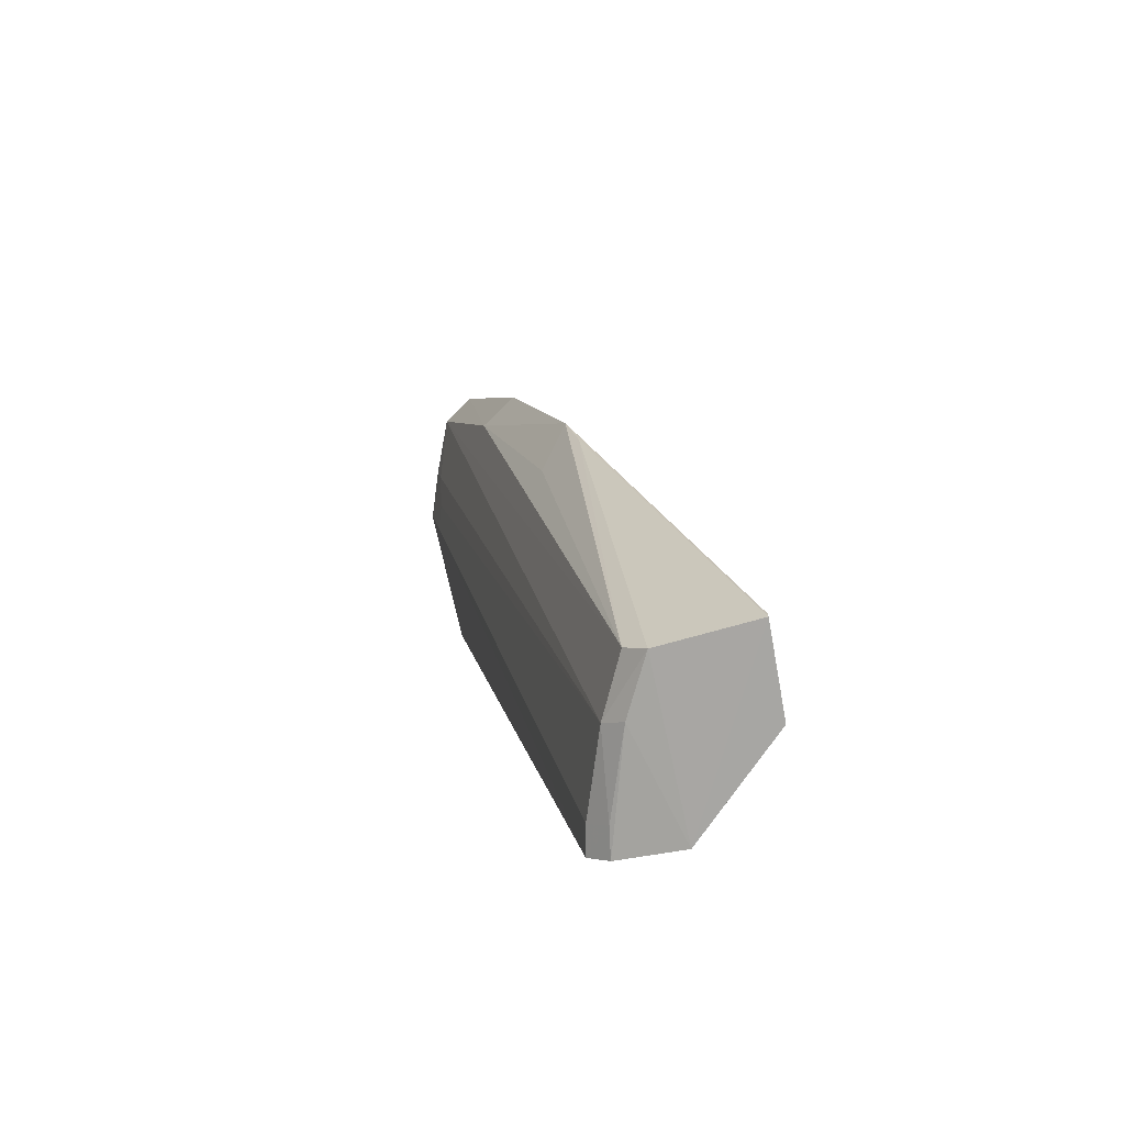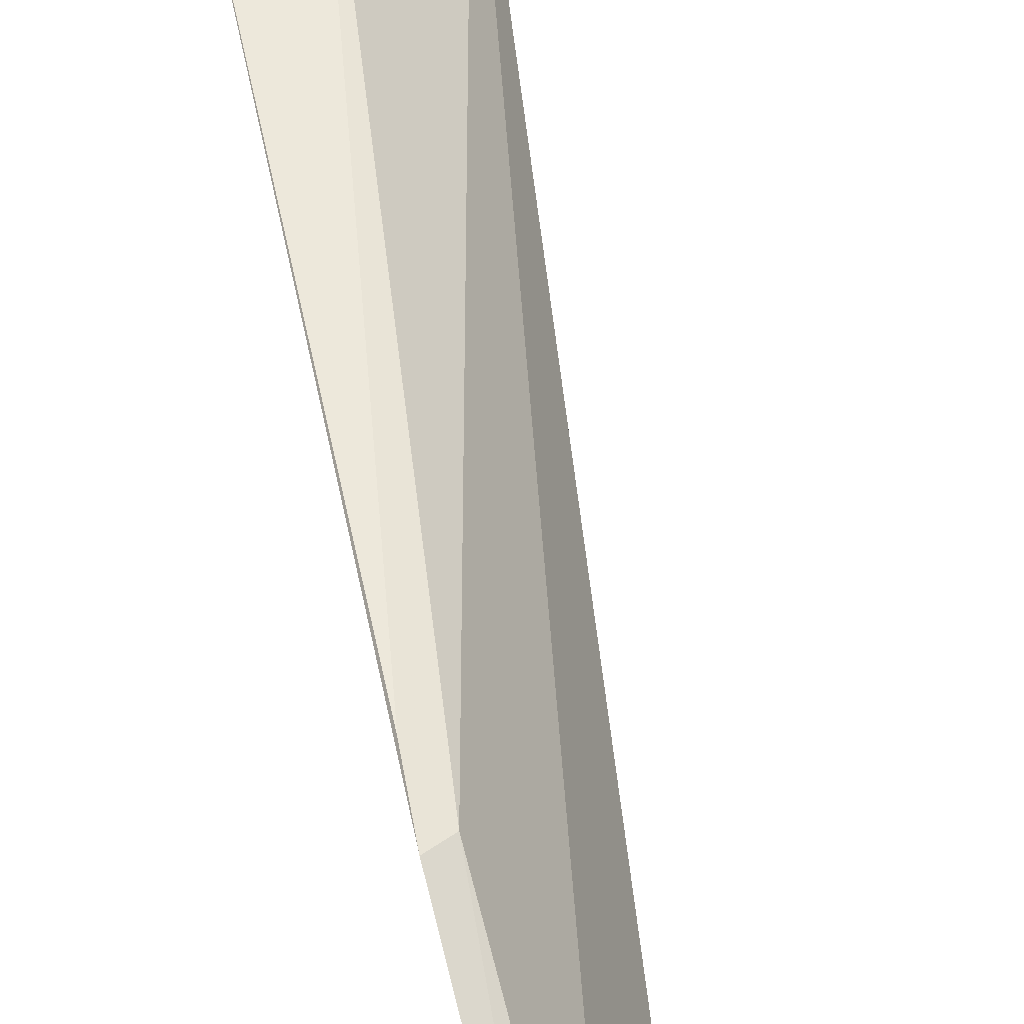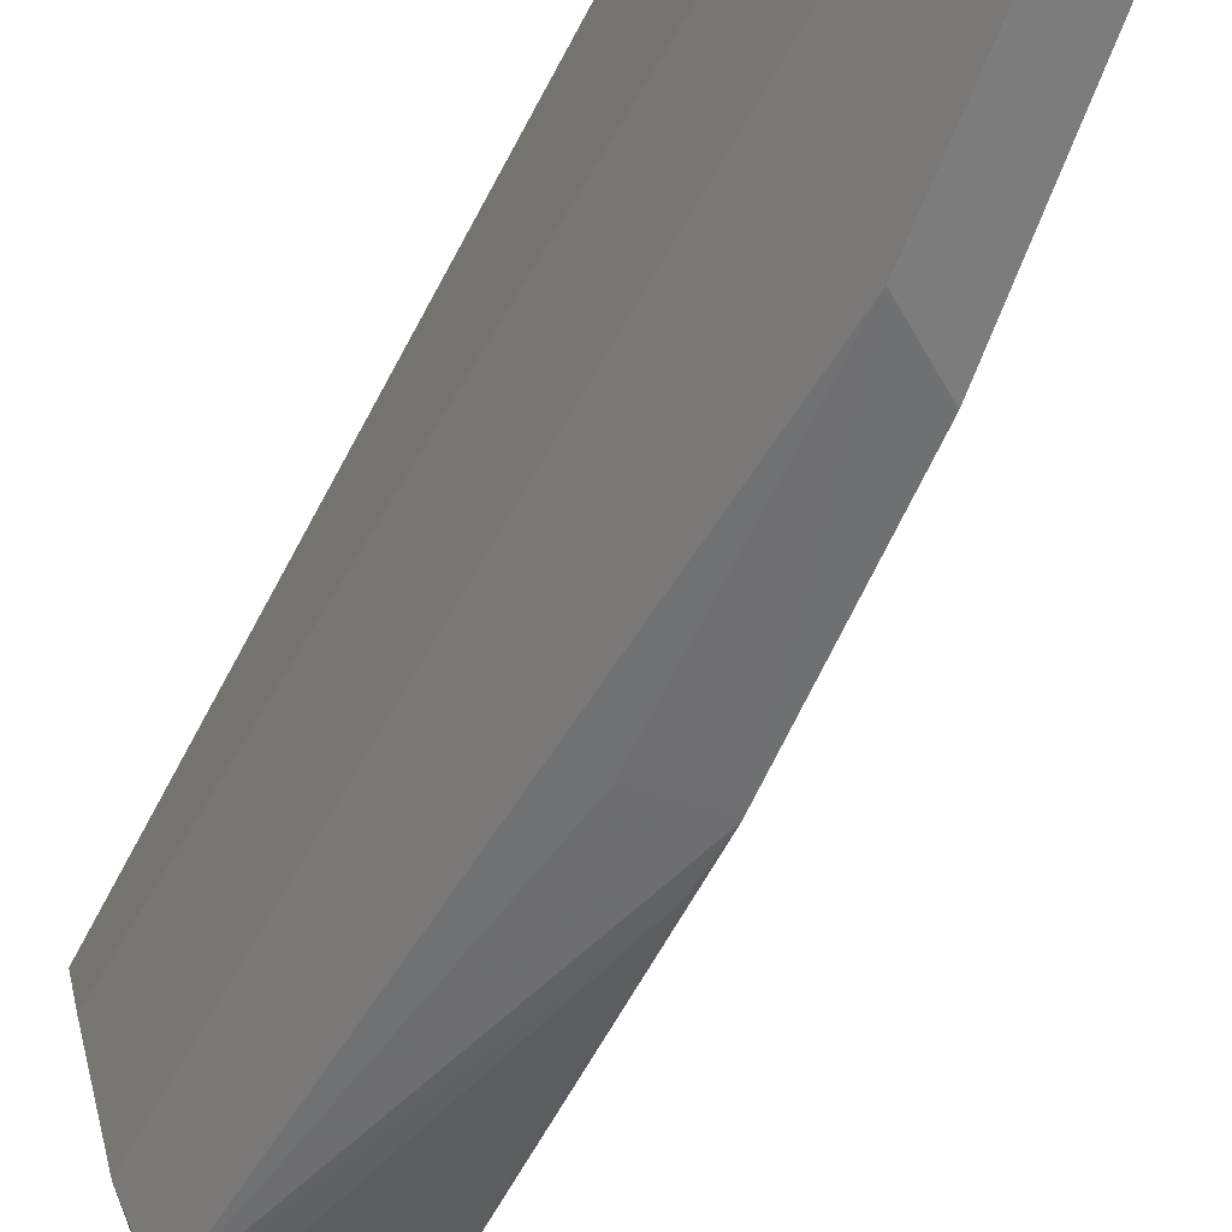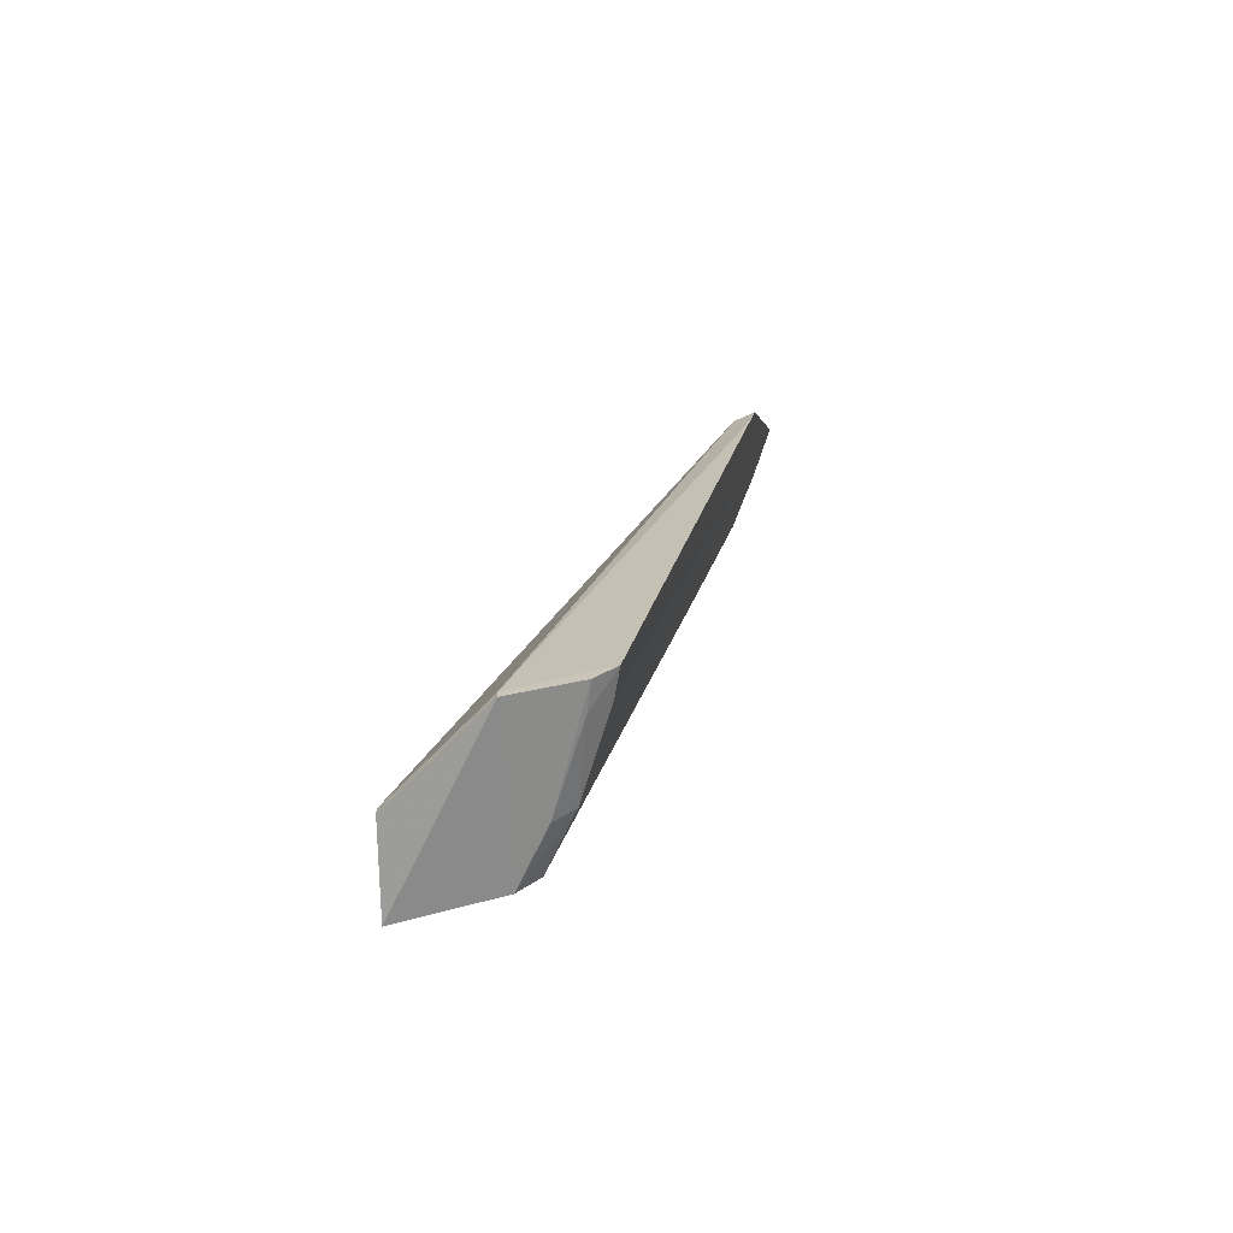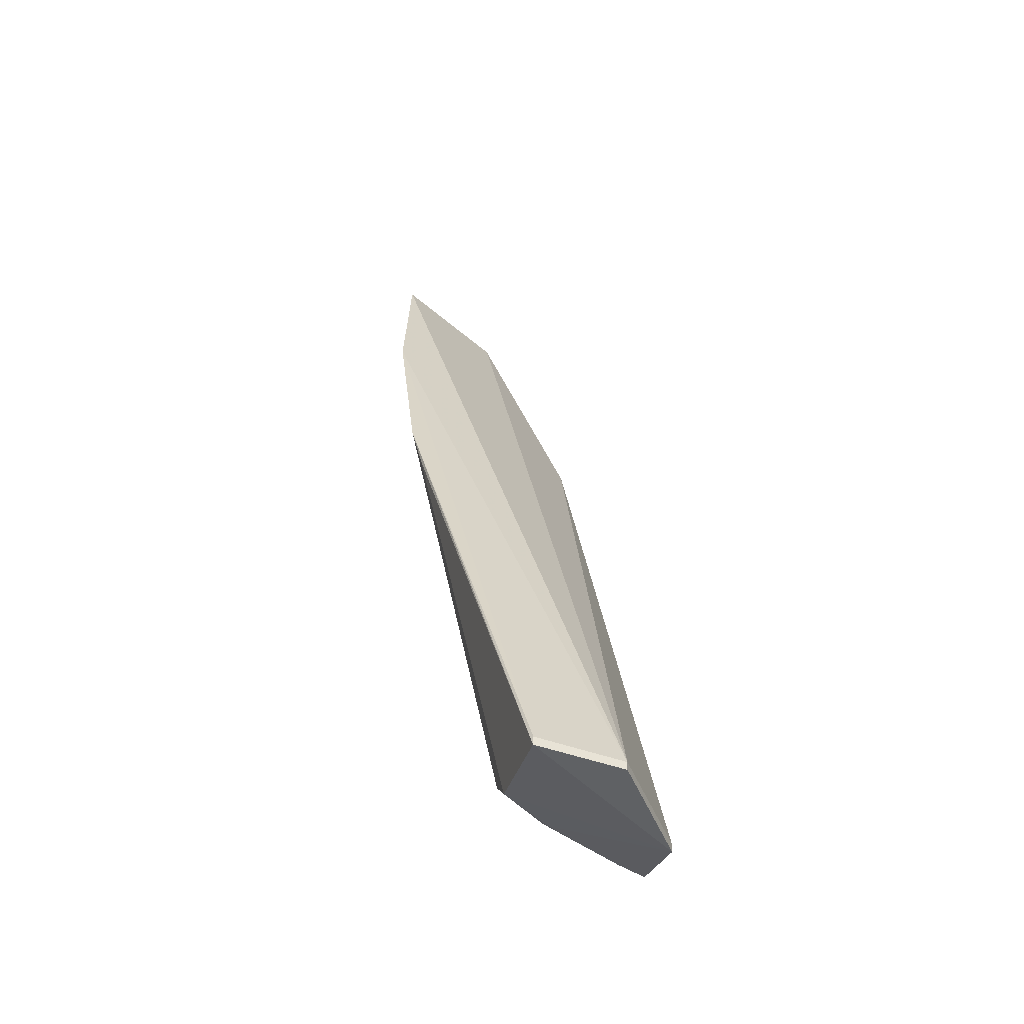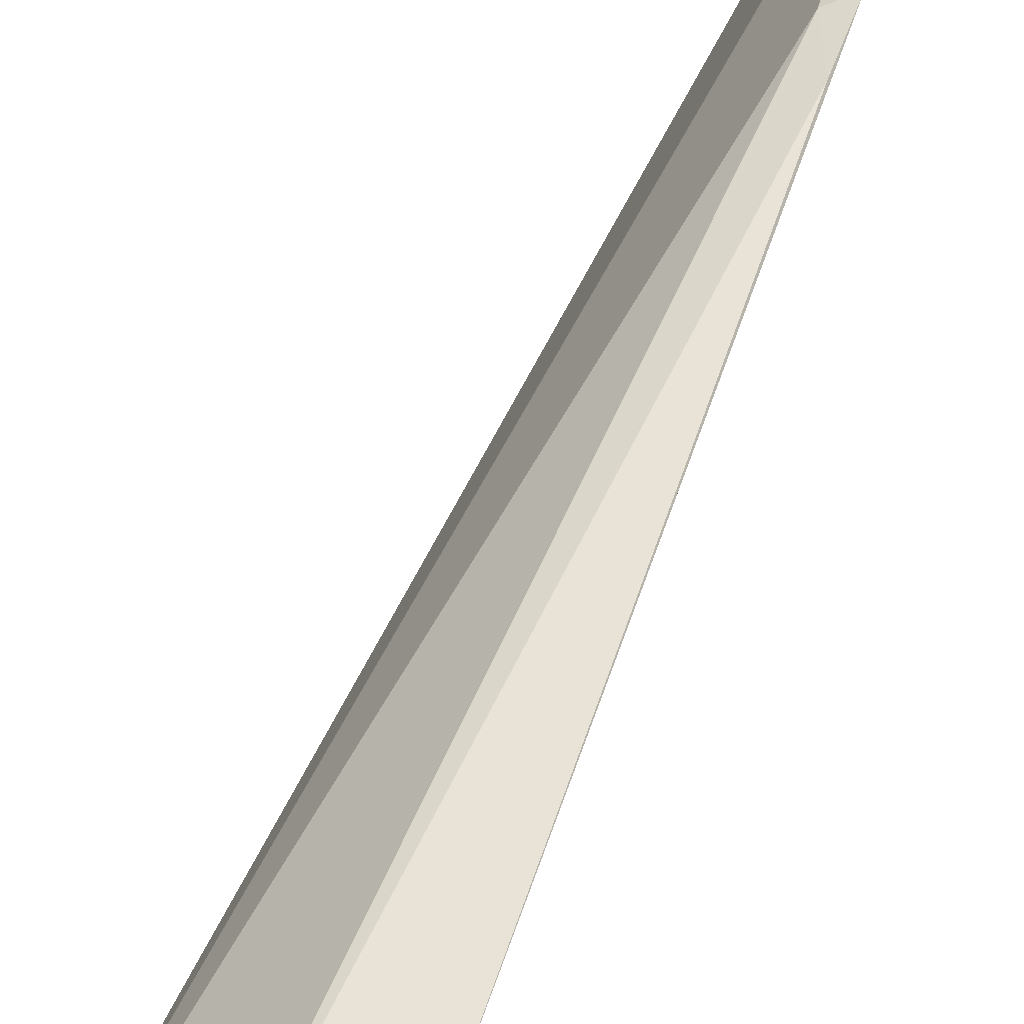
<metadata>
{"format":"obj","ext":"obj","renderer":"f3d","projection":"perspective","resolution":1024,"background":"white","views":[{"elev":-74.8,"azim":10.4,"up":"+Z"},{"elev":53.6,"azim":-22.7,"up":"+Y"},{"elev":-45.6,"azim":-34.8,"up":"+Y"},{"elev":-69.0,"azim":-179.2,"up":"+Z"},{"elev":-46.5,"azim":66.1,"up":"+Z"},{"elev":59.2,"azim":-172.7,"up":"+Y"}]}
</metadata>
<code>
v -0.1213 -0.03295 0.1467
v -0.06964 -0.04726 0.005029
v -0.06964 -0.03375 0.00524
v -0.0832 -0.02026 0.003931
v -0.08718 -0.04473 0.009962
v -0.06968 -0.04732 0.003707
v -0.1133 -0.02077 0.1095
v -0.11 -0.05389 0.1454
v -0.06968 -0.03381 0.003972
v -0.0841 -0.04506 0.006687
v -0.08315 -0.02024 0.005222
v -0.09618 -0.01906 0.009403
v -0.1002 -0.05834 0.1138
v -0.1176 -0.03461 0.1457
v -0.1151 -0.05019 0.147
v -0.09133 -0.03592 0.009445
v -0.1165 -0.01979 0.1108
v -0.09307 -0.01937 0.006399
v -0.09137 -0.0586 0.08205
v -0.1062 -0.05411 0.1156
v -0.1186 -0.04108 0.1472
v -0.09541 -0.02333 0.009888
v -0.1196 -0.03247 0.1381
v -0.1146 -0.01946 0.1023
v -0.08831 -0.03649 0.00683
v -0.09249 -0.02374 0.006815
v -0.08954 -0.05745 0.07359
v -0.09593 -0.05335 0.07574
v -0.1179 -0.04084 0.1428
v -0.1184 -0.03658 0.1383
f 6 3 2
f 9 6 4
f 9 4 3
f 9 3 6
f 10 4 6
f 11 7 3
f 11 3 4
f 13 2 3
f 13 3 8
f 14 7 1
f 14 8 3
f 14 3 7
f 16 5 15
f 16 10 5
f 17 1 7
f 18 12 11
f 18 11 4
f 19 6 2
f 19 2 13
f 20 13 8
f 20 8 15
f 20 15 5
f 20 19 13
f 21 14 1
f 21 15 8
f 21 8 14
f 23 17 12
f 23 1 17
f 23 12 22
f 23 22 16
f 24 17 7
f 24 7 11
f 24 11 12
f 24 12 17
f 25 18 4
f 25 4 10
f 25 10 16
f 26 12 18
f 26 22 12
f 26 16 22
f 26 25 16
f 26 18 25
f 27 10 6
f 27 6 19
f 27 19 5
f 27 5 10
f 28 20 5
f 28 5 19
f 28 19 20
f 29 16 15
f 29 15 21
f 29 21 1
f 30 23 16
f 30 16 29
f 30 29 1
f 30 1 23

</code>
